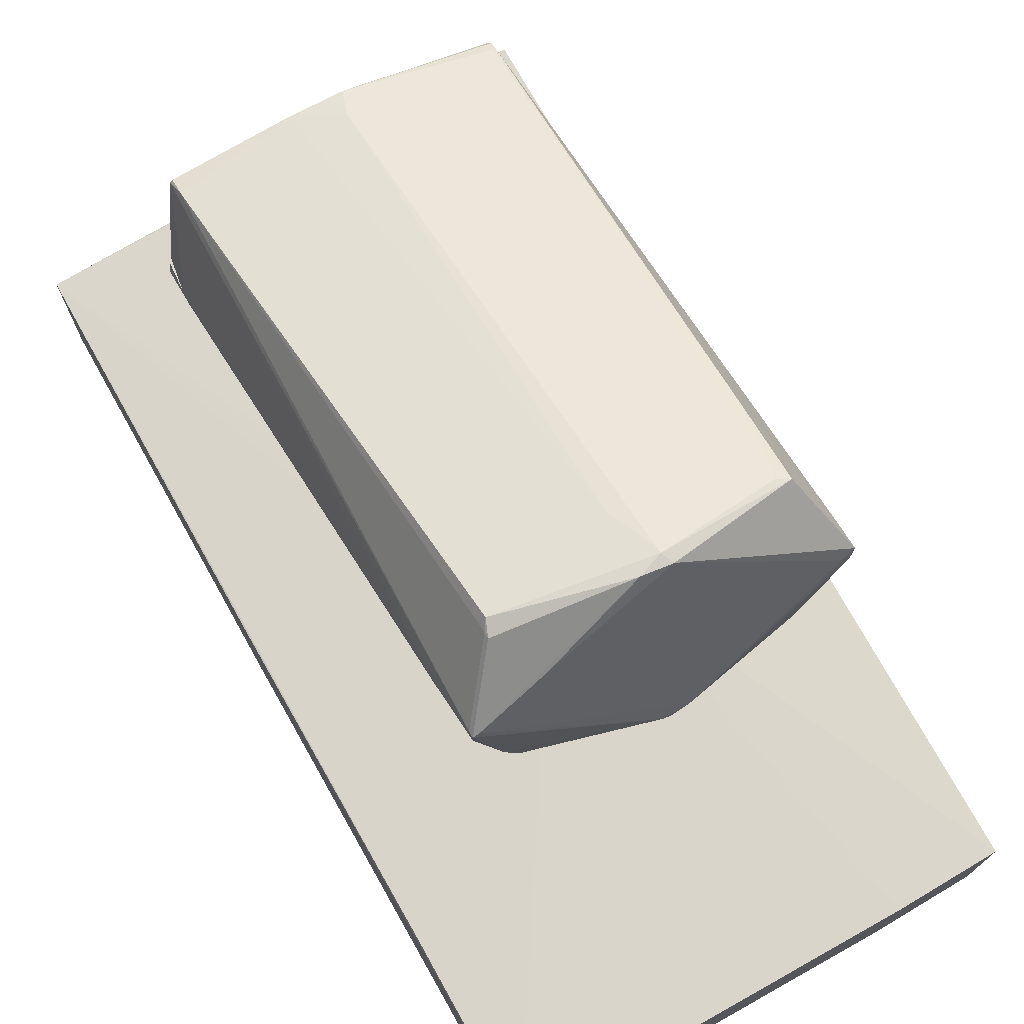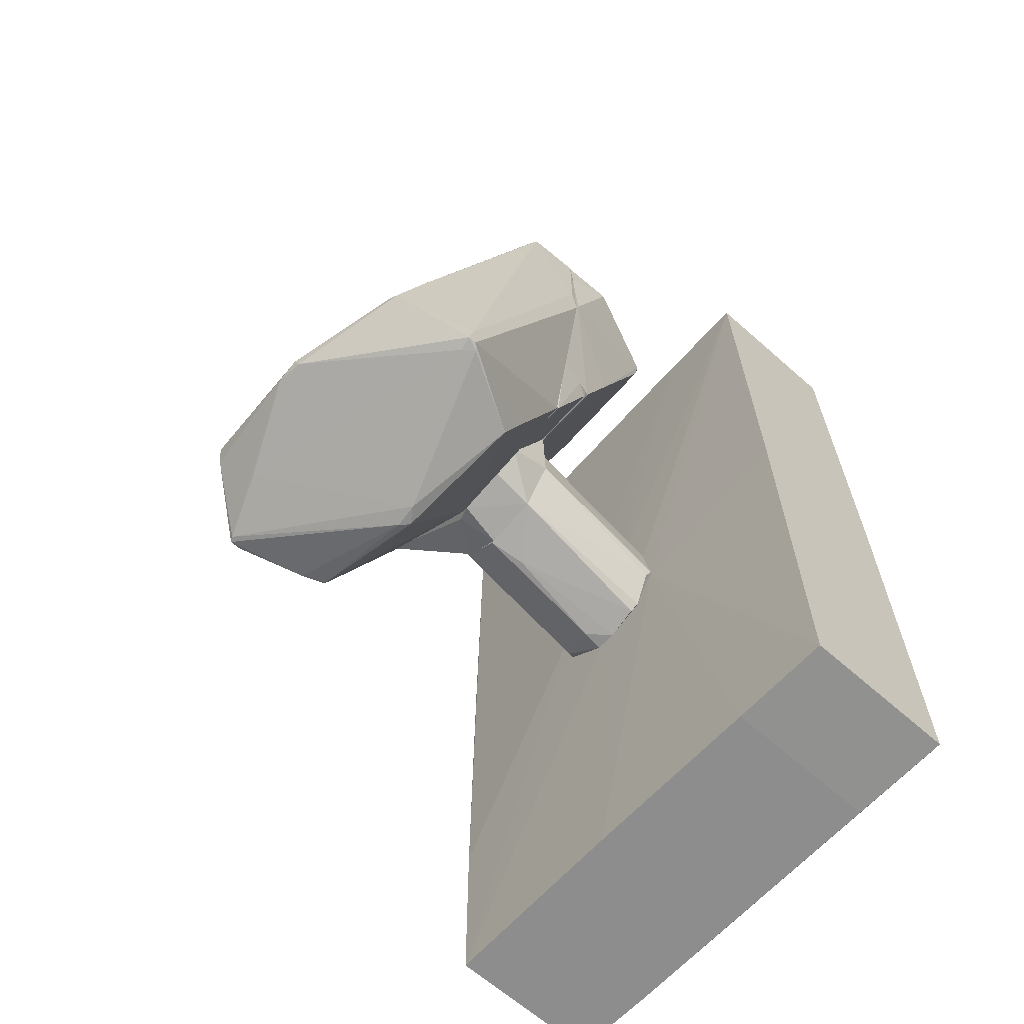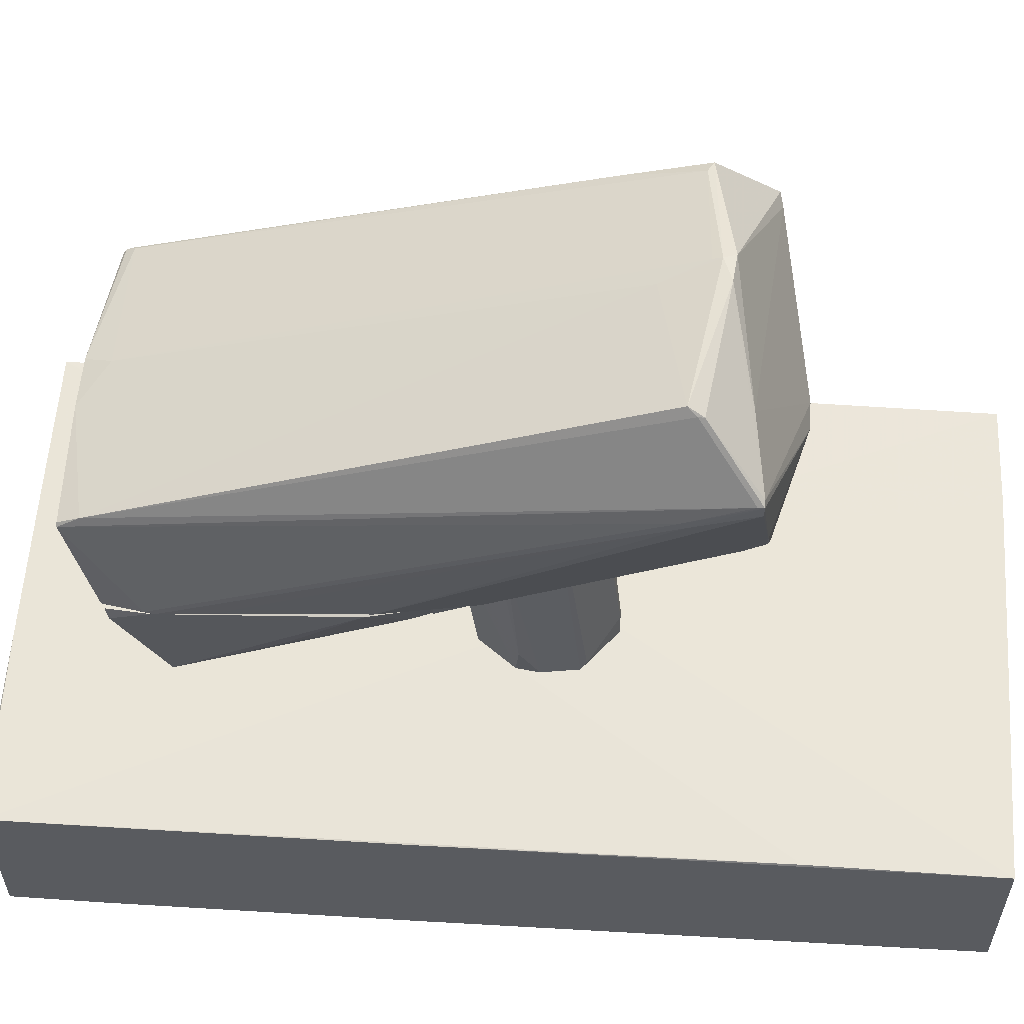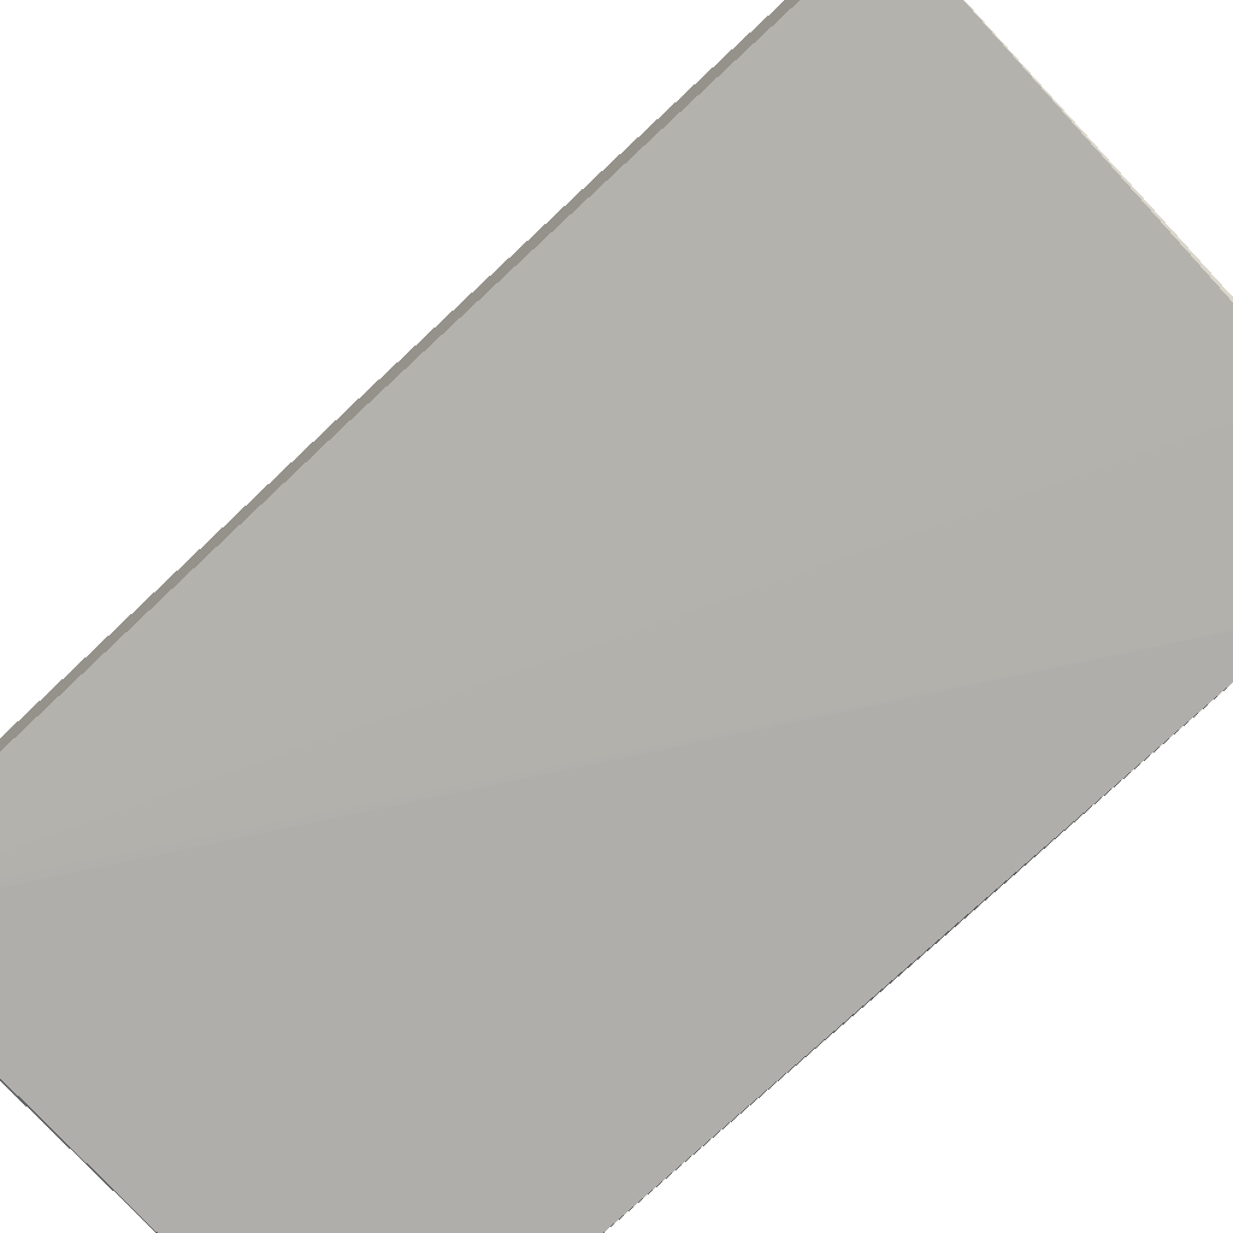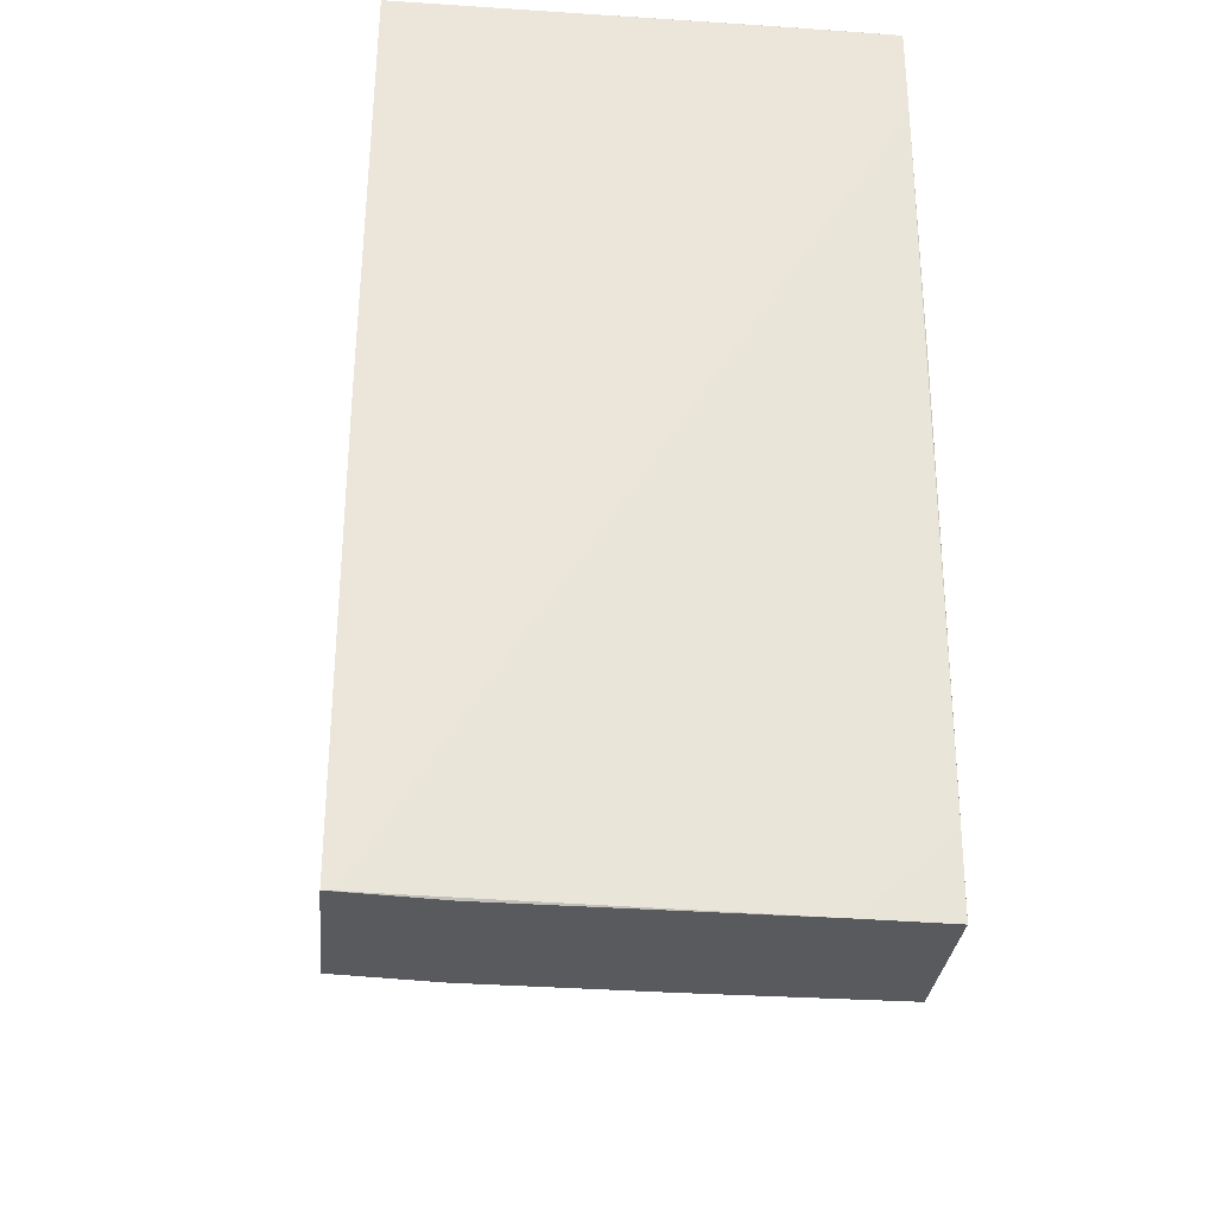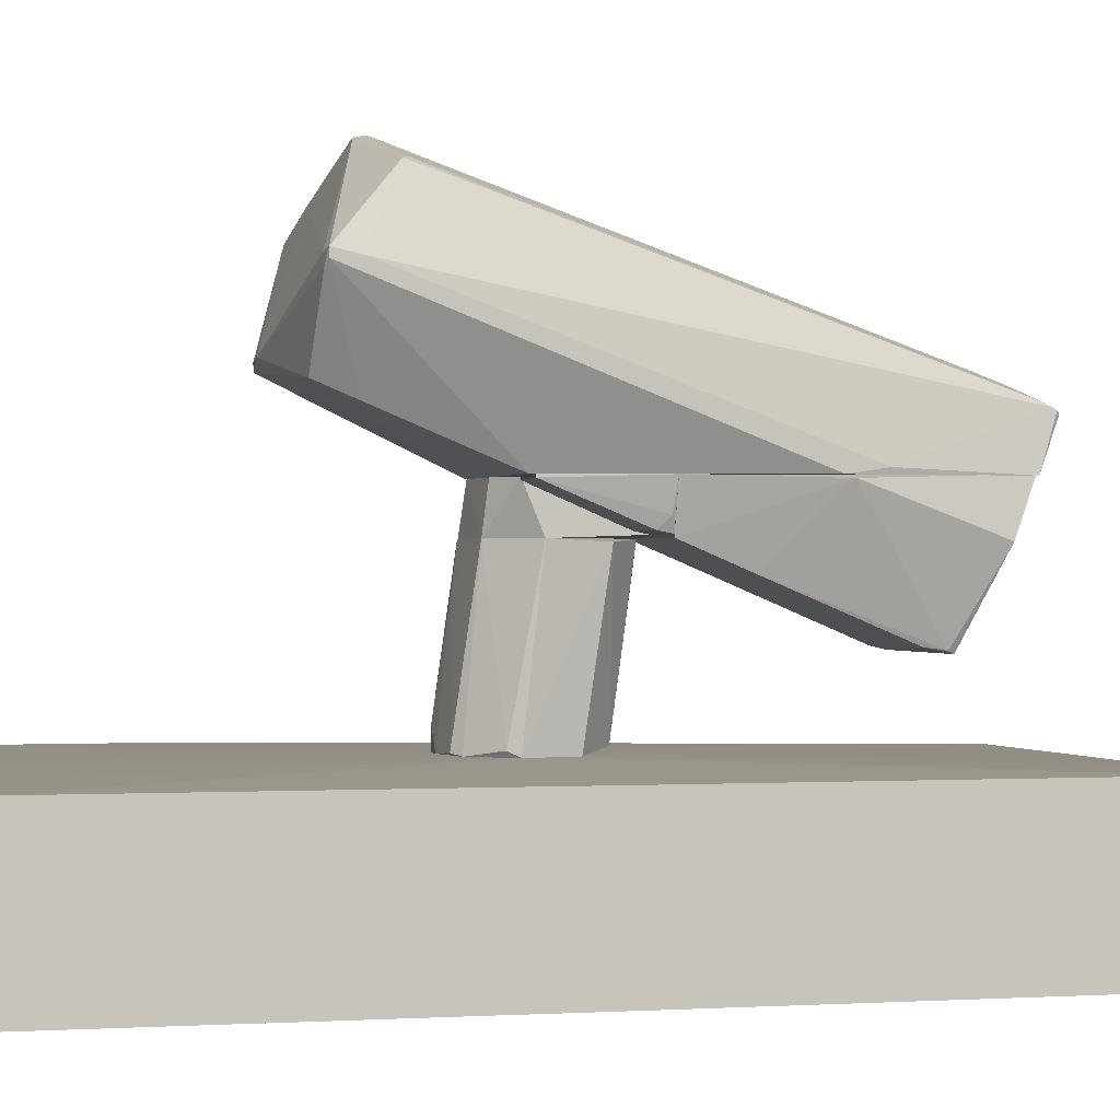
<metadata>
{"format":"obj","ext":"obj","renderer":"f3d","projection":"perspective","resolution":1024,"background":"white","views":[{"elev":74.4,"azim":-29.2,"up":"+Z"},{"elev":-64.6,"azim":48.3,"up":"+Y"},{"elev":57.5,"azim":-85.9,"up":"+Z"},{"elev":-79.0,"azim":133.2,"up":"+Z"},{"elev":-30.8,"azim":174.3,"up":"+Y"},{"elev":-0.1,"azim":77.6,"up":"+Z"}]}
</metadata>
<code>
o convex_0
v 0.01026 -0.003985 -0.008272
v -0.05157 0.007367 -0.04288
v -0.05157 0.007367 -0.009976
v -0.051 -0.09757 -0.04117
v 0.04884 0.08737 -0.04288
v 0.04942 -0.09701 -0.009972
v 0.04942 -0.09701 -0.04288
v 0.04884 0.08737 -0.009972
v -0.05157 0.08679 -0.04401
v -0.051 -0.09757 -0.008842
v -0.05157 0.08679 -0.01111
v -0.01072 -0.000581 -0.008272
v 0.02842 -0.09759 -0.009409
v -0.03058 0.08679 -0.04401
v -0.05157 0.06805 -0.04401
v -0.03284 -0.09759 -0.04174
v -0.01299 0.08737 -0.01054
v 0.04942 -0.004546 -0.009972
v -0.01015 -0.09759 -0.008839
v -0.051 -0.06013 -0.008839
v -0.03058 0.08737 -0.04344
v 0.04942 -0.004546 -0.04288
v 0.01197 -0.0153 -0.008272
v 0.02842 -0.09759 -0.04231
v 0.02728 0.08737 -0.009976
v -0.051 -0.08113 -0.04174
v -0.01583 -0.007913 -0.008272
v -0.005617 -0.02607 -0.008272
v 0.0477 -0.09701 -0.04288
v -0.03058 0.08737 -0.01111
v 0.001748 0.002262 -0.008272
f 25 12 31
f 3 2 4
f 2 3 9
f 3 4 10
f 9 3 11
f 7 6 13
f 9 14 15
f 2 9 15
f 14 7 15
f 10 4 16
f 8 5 17
f 11 12 17
f 6 7 18
f 5 8 18
f 10 16 19
f 16 13 19
f 3 10 20
f 11 3 20
f 9 11 21
f 5 14 21
f 14 9 21
f 17 5 21
f 14 5 22
f 7 14 22
f 5 18 22
f 18 7 22
f 8 1 23
f 1 12 23
f 13 6 23
f 6 18 23
f 18 8 23
f 19 13 23
f 7 13 24
f 13 16 24
f 8 17 25
f 17 12 25
f 4 2 26
f 2 15 26
f 16 4 26
f 12 11 27
f 20 10 27
f 11 20 27
f 23 12 27
f 23 27 28
f 10 19 28
f 19 23 28
f 27 10 28
f 15 7 29
f 7 24 29
f 24 16 29
f 26 15 29
f 16 26 29
f 11 17 30
f 21 11 30
f 17 21 30
f 1 8 31
f 12 1 31
f 8 25 31
o convex_1
v 0.02898 -0.03517 0.08364
v -0.03399 0.05275 0.03599
v -0.03341 0.04255 0.03656
v 0.03693 0.03119 0.03599
v 0.000623 -0.05503 0.05244
v -0.02264 -0.0363 0.08704
v 0.006291 0.06865 0.05188
v 0.02842 -0.01645 0.03599
v -0.02831 -0.001692 0.03599
v 0.03466 0.06636 0.0462
v 0.0375 -0.04822 0.06889
v -0.02718 0.06808 0.05244
v -0.03114 -0.04651 0.07569
v 0.006291 -0.038 0.08988
v 0.03579 0.06296 0.03599
v -0.0249 -0.04822 0.05528
v 0.02728 -0.04992 0.05018
v -0.002777 -0.02042 0.03599
v -0.03285 0.06183 0.03656
v -0.0215 -0.03346 0.08818
v 0.03126 -0.03629 0.08307
v 0.007425 -0.04028 0.08931
v -0.02718 0.0641 0.05414
v -0.03171 0.01588 0.03656
v 0.03409 0.06467 0.04734
v 0.004024 -0.05503 0.05471
v 0.0375 -0.04822 0.06718
v 0.004591 0.06354 0.05415
v -0.03114 -0.04651 0.07342
v 0.002891 -0.02778 0.08647
v 0.004024 0.06865 0.05074
v -0.03399 0.05445 0.03656
v -0.02774 0.06808 0.05187
v -0.01696 -0.04425 0.08136
v 0.03693 0.03856 0.03712
v -0.03114 -0.04539 0.07569
v 0.03466 -0.04877 0.06832
v -0.0266 -0.04822 0.05981
v -0.02604 0.06182 0.03599
v 0.001757 -0.03971 0.08988
v 0.0375 -0.04311 0.06775
v -0.03171 -0.0346 0.06946
v -0.001077 -0.05503 0.05415
v -0.003911 0.06865 0.05244
v -0.02264 -0.03515 0.08704
v 0.03409 0.06693 0.04563
v 0.03182 -0.01984 0.0774
v -0.02434 -0.04877 0.05528
v 0.02785 -0.04197 0.04677
v -0.02547 0.06808 0.05074
v -0.03171 -0.03346 0.07059
v -0.02547 -0.04425 0.05358
v 0.03636 -0.04877 0.06605
v -0.03001 -0.04651 0.07626
v 0.03466 0.06524 0.04677
v 0.006291 -0.0363 0.08931
f 59 61 87
f 33 35 39
f 33 39 40
f 35 33 46
f 40 39 49
f 48 36 49
f 32 45 52
f 52 45 53
f 42 52 53
f 34 33 55
f 33 40 55
f 41 38 56
f 36 48 57
f 39 35 58
f 56 38 59
f 55 40 60
f 51 45 61
f 54 51 61
f 50 33 63
f 54 43 64
f 50 63 64
f 35 46 66
f 46 41 66
f 44 37 67
f 54 64 67
f 42 53 68
f 53 65 68
f 65 57 68
f 44 60 69
f 46 33 70
f 33 50 70
f 62 46 70
f 51 37 71
f 45 51 71
f 53 45 71
f 65 53 71
f 52 42 72
f 58 35 72
f 42 58 72
f 35 66 72
f 33 34 73
f 34 55 73
f 60 44 73
f 55 60 73
f 36 57 74
f 44 69 74
f 43 54 75
f 59 38 75
f 54 61 75
f 61 59 75
f 38 62 75
f 64 43 75
f 37 51 76
f 51 54 76
f 67 37 76
f 54 67 76
f 38 41 77
f 41 46 77
f 62 38 77
f 46 62 77
f 32 52 78
f 56 32 78
f 52 72 78
f 49 36 79
f 69 47 79
f 36 74 79
f 74 69 79
f 49 39 80
f 48 49 80
f 39 58 80
f 58 48 80
f 50 64 81
f 70 50 81
f 62 70 81
f 75 62 81
f 64 75 81
f 63 33 82
f 64 63 82
f 44 67 82
f 67 64 82
f 33 73 82
f 73 44 82
f 40 49 83
f 60 40 83
f 47 69 83
f 69 60 83
f 79 47 83
f 49 79 83
f 57 48 84
f 58 42 84
f 48 58 84
f 42 68 84
f 68 57 84
f 37 44 85
f 57 65 85
f 71 37 85
f 65 71 85
f 74 57 85
f 44 74 85
f 41 56 86
f 66 41 86
f 72 66 86
f 56 78 86
f 78 72 86
f 45 32 87
f 32 56 87
f 56 59 87
f 61 45 87
o convex_2
v -0.03115 0.03178 0.02407
v 0.0358 0.06241 0.03599
v 0.03636 0.05332 0.03599
v 0.03012 0.05106 0.008184
v 0.03182 0.00624 0.03599
v -0.03342 0.06127 0.03599
v -0.02831 0.00624 0.03258
v -0.03172 0.05219 0.01386
v -0.000505 0.006245 0.02634
v 0.02898 0.00624 0.02634
v -0.02945 0.00624 0.03599
v -0.001644 0.04765 0.008753
v 0.03693 0.05843 0.02577
v 0.03693 0.03291 0.03542
v 0.03012 0.04595 0.009319
v -0.03399 0.0607 0.03371
v -0.03172 0.01759 0.03541
v 0.02841 0.06241 0.03485
v -0.002213 0.05049 0.008184
v -0.02888 0.05106 0.01329
v -0.03399 0.05332 0.03599
v 0.02955 0.01929 0.02067
v 0.000626 0.05957 0.02918
v -0.02888 0.01022 0.03087
v 0.03069 0.04992 0.008753
v -0.02888 0.05219 0.01329
v 0.02898 0.05163 0.009319
v 0.003452 0.04879 0.008184
f 102 109 115
f 90 89 92
f 92 89 93
f 92 94 97
f 94 96 97
f 92 93 98
f 94 92 98
f 89 90 100
f 90 92 101
f 92 97 101
f 100 90 101
f 95 88 104
f 93 89 105
f 89 100 105
f 103 93 105
f 106 99 107
f 98 93 108
f 93 103 108
f 103 95 108
f 95 104 108
f 104 98 108
f 97 96 109
f 101 97 109
f 103 105 110
f 88 95 111
f 96 94 111
f 94 98 111
f 99 96 111
f 104 88 111
f 98 104 111
f 95 107 111
f 107 99 111
f 91 100 112
f 100 101 112
f 102 91 112
f 101 109 112
f 109 102 112
f 95 103 113
f 107 95 113
f 106 107 113
f 103 110 113
f 113 110 114
f 100 91 114
f 105 100 114
f 91 106 114
f 110 105 114
f 106 113 114
f 96 99 115
f 91 102 115
f 106 91 115
f 99 106 115
f 109 96 115
o convex_3
v 0.00062 0.002831 -0.004864
v -0.006185 -0.02553 -0.008269
v -0.001647 -0.02553 -0.008269
v -0.003916 -0.02156 0.02634
v 0.01424 -0.01078 0.02634
v -0.01356 -0.003407 0.02634
v -0.01583 -0.01134 -0.008269
v 0.01197 -0.01418 -0.008269
v 0.004593 0.00624 0.02634
v -0.009588 0.000564 -0.008269
v 0.01026 -0.003976 -0.008269
v -0.01243 -0.01588 0.0235
v 0.007996 -0.01986 0.02634
v -0.006753 0.005102 0.02634
v 0.01253 0.000564 0.02577
v 0.006863 -0.02269 -0.008269
v -0.01413 -0.01986 -0.006565
v -0.01583 -0.007382 -0.002022
v 0.002324 0.002265 -0.007131
v -0.007887 0.004536 0.0218
v 0.005161 -0.02439 -0.0077
v -0.01243 -0.01475 0.02634
v 0.0114 -0.01645 -0.007131
v 0.002324 0.00624 0.0218
v -0.002783 -0.02269 0.0184
v -0.01413 -0.005112 0.02407
v -0.005617 -0.02553 -0.003729
v -0.01469 -0.01872 -0.008269
v -0.01526 -0.006813 -0.008269
f 133 135 144
f 119 120 121
f 118 117 122
f 118 122 123
f 121 120 124
f 123 122 125
f 123 125 126
f 120 119 128
f 121 124 129
f 120 123 130
f 124 120 130
f 123 126 130
f 118 123 131
f 125 116 134
f 126 125 134
f 124 130 134
f 130 126 134
f 116 125 135
f 121 129 135
f 133 121 135
f 118 131 136
f 131 128 136
f 119 121 137
f 127 119 137
f 123 120 138
f 120 128 138
f 131 123 138
f 128 131 138
f 129 124 139
f 134 116 139
f 124 134 139
f 116 135 139
f 135 129 139
f 128 119 140
f 118 136 140
f 136 128 140
f 121 133 141
f 133 122 141
f 137 121 141
f 117 118 142
f 119 127 142
f 132 117 142
f 127 132 142
f 118 140 142
f 140 119 142
f 122 117 143
f 117 132 143
f 132 127 143
f 127 137 143
f 141 122 143
f 137 141 143
f 125 122 144
f 122 133 144
f 135 125 144
o convex_4
v -0.005056 -0.01929 0.03485
v 0.007427 0.00624 0.03599
v 0.01424 0.006237 0.03599
v 0.004592 0.00624 0.02634
v -0.02945 0.00624 0.03599
v -0.003354 -0.02156 0.02634
v 0.01424 -0.01475 0.03599
v 0.01424 -0.01078 0.02634
v -0.01356 -0.00341 0.02634
v -0.02831 -0.000569 0.03599
v 0.01424 0.006237 0.02691
v -0.02888 0.00624 0.03315
v -0.01185 -0.01532 0.02634
v 0.007996 -0.01986 0.02634
v -0.001652 -0.02042 0.03599
v -0.007326 0.005105 0.02634
v 0.008564 -0.01872 0.03599
f 159 158 161
f 147 146 149
f 146 148 149
f 147 149 151
f 150 148 152
f 147 151 152
f 148 150 153
f 151 149 154
f 146 147 155
f 148 146 155
f 147 152 155
f 152 148 155
f 149 148 156
f 154 149 156
f 154 156 157
f 150 145 157
f 153 150 157
f 145 154 157
f 156 153 157
f 150 152 158
f 152 151 158
f 145 150 159
f 154 145 159
f 151 154 159
f 150 158 159
f 148 153 160
f 156 148 160
f 153 156 160
f 158 151 161
f 151 159 161
o convex_5
v 0.03012 0.005672 0.02974
v 0.01424 -0.01475 0.03542
v 0.01424 -0.01475 0.03599
v 0.01424 0.006238 0.02691
v 0.01424 0.006238 0.03599
v 0.02842 -0.01532 0.03542
v 0.03183 0.006238 0.03599
v 0.02899 0.003399 0.02747
v 0.01424 0.003399 0.02747
v 0.02899 0.006238 0.02691
v 0.02842 -0.01532 0.03599
f 168 164 172
f 163 164 165
f 165 164 166
f 164 163 167
f 167 162 168
f 165 166 168
f 166 164 168
f 162 167 169
f 169 167 170
f 163 165 170
f 167 163 170
f 165 169 170
f 168 162 171
f 165 168 171
f 169 165 171
f 162 169 171
f 164 167 172
f 167 168 172

</code>
